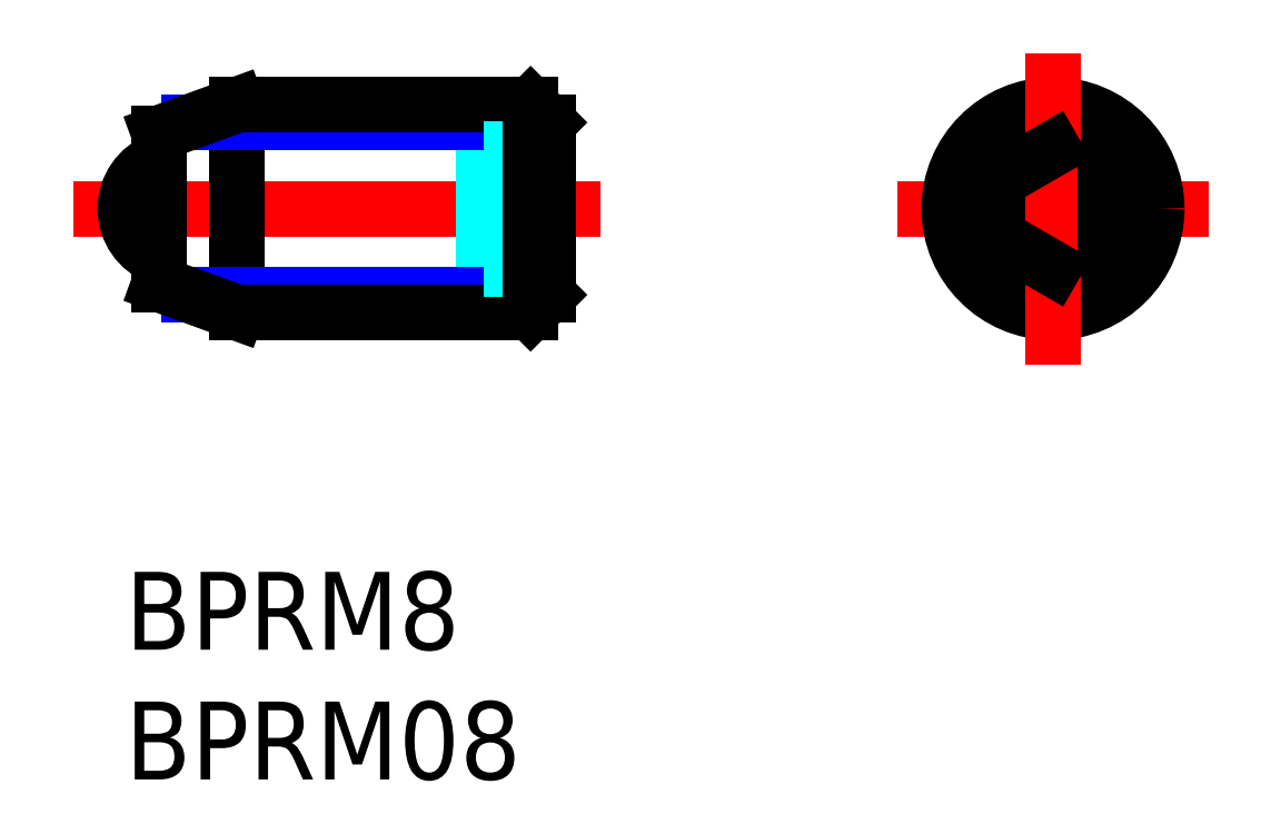
<metadata>
{"format":"dxf","ext":"dxf","renderer":"ezdxf+matplotlib","layout":"modelspace","background":"white","min_lineweight":24,"dpi":150}
</metadata>
<code>
0
SECTION
2
ENTITIES
0
INSERT
8
MSM_CONTINUOUS
2
*U3
10
0
20
0
30
0
0
INSERT
8
MSM_CONTINUOUS
2
*U4
10
0
20
0
30
0
0
LINE
8
MSM_CENTER
10
-2
20
14
30
0
11
18.3
21
14
31
0
0
CIRCLE
8
MSM_NARROW
10
35.76
20
14
30
0
40
3.324
0
LINE
8
MSM_CONTINUOUS
10
37.76
20
15.15
30
0
11
35.76
21
16.31
31
0
0
LINE
8
MSM_CONTINUOUS
10
35.76
20
11.69
30
0
11
37.76
21
12.85
31
0
0
LINE
8
MSM_CENTER
10
29.76
20
14
30
0
11
41.76
21
14
31
0
0
CIRCLE
8
MSM_CONTINUOUS
10
35.76
20
14
30
0
40
4
0
ARC
8
MSM_CONTINUOUS
10
2
20
14
30
0
40
2
50
110.5
51
249.5
0
LINE
8
MSM_CONTINUOUS
10
1.3
20
16.91
30
0
11
1.3
21
11.09
31
0
0
LINE
8
MSM_CONTINUOUS
10
4.3
20
18
30
0
11
4.3
21
10
31
0
0
LINE
8
MSM_DASHED
10
13.8
20
16.31
30
0
11
13.8
21
11.69
31
0
0
LINE
8
MSM_NARROW
10
16.3
20
10.68
30
0
11
2.441
21
10.68
31
0
0
LINE
8
MSM_CONTINUOUS
10
15.62
20
10
30
0
11
4.3
21
10
31
0
0
LINE
8
MSM_CONTINUOUS
10
4.3
20
10
30
0
11
1.3
21
11.09
31
0
0
LINE
8
MSM_DASHED
10
16.3
20
12.85
30
0
11
13.8
21
12.85
31
0
0
LINE
8
MSM_DASHED
10
16.3
20
11.69
30
0
11
13.8
21
11.69
31
0
0
LINE
8
MSM_NARROW
10
16.3
20
17.32
30
0
11
2.441
21
17.32
31
0
0
LINE
8
MSM_CONTINUOUS
10
15.62
20
18
30
0
11
4.3
21
18
31
0
0
LINE
8
MSM_CONTINUOUS
10
4.3
20
18
30
0
11
1.3
21
16.91
31
0
0
LINE
8
MSM_DASHED
10
16.3
20
15.15
30
0
11
13.8
21
15.15
31
0
0
LINE
8
MSM_DASHED
10
16.3
20
16.31
30
0
11
13.8
21
16.31
31
0
0
LINE
8
MSM_CONTINUOUS
10
33.76
20
15.15
30
0
11
33.76
21
12.85
31
0
0
LINE
8
MSM_CENTER
10
35.76
20
20
30
0
11
35.76
21
8
31
0
0
LINE
8
MSM_CONTINUOUS
10
33.76
20
12.85
30
0
11
35.76
21
11.69
31
0
0
LINE
8
MSM_CONTINUOUS
10
35.76
20
16.31
30
0
11
33.76
21
15.15
31
0
0
LINE
8
MSM_CONTINUOUS
10
37.76
20
12.85
30
0
11
37.76
21
15.15
31
0
0
LINE
8
MSM_CONTINUOUS
10
16.3
20
10.68
30
0
11
16.3
21
17.32
31
0
0
LINE
8
MSM_CONTINUOUS
10
16.3
20
10.68
30
0
11
15.62
21
10
31
0
0
LINE
8
MSM_CONTINUOUS
10
15.62
20
10
30
0
11
15.62
21
18
31
0
0
LINE
8
MSM_CONTINUOUS
10
15.62
20
18
30
0
11
16.3
21
17.32
31
0
0
ENDSEC
0
EOF

</code>
